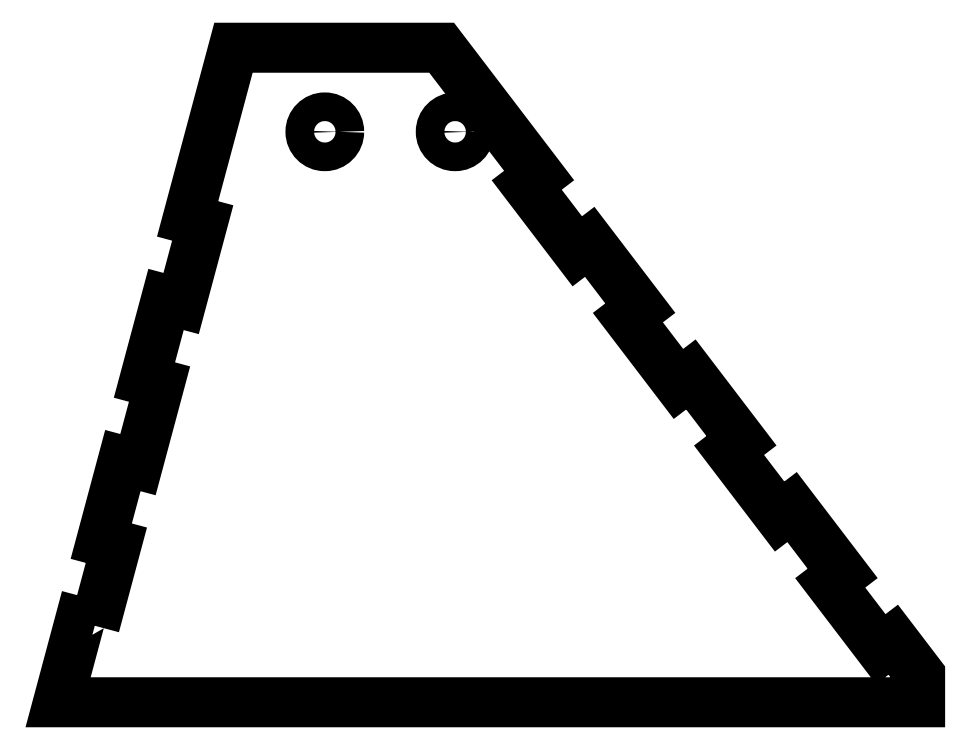
<metadata>
{"format":"dxf","ext":"dxf","renderer":"ezdxf+matplotlib","layout":"modelspace","background":"white","min_lineweight":24,"dpi":150}
</metadata>
<code>
0
SECTION
2
ENTITIES
0
LWPOLYLINE
8
0
90
33
70
1
43
0
10
-26.61
20
-110.9
10
-29.51
20
-110.1
10
-33.65
20
-125.6
10
131.7
20
-125.6
10
131.7
20
-120.3
10
126.6
20
-113.6
10
124.2
20
-115.4
10
114.5
20
-102.7
10
116.9
20
-100.8
10
107.2
20
-88.12
10
104.8
20
-89.94
10
95.07
20
-77.22
10
97.46
20
-75.4
10
87.75
20
-62.68
10
85.37
20
-64.5
10
75.66
20
-51.78
10
78.05
20
-49.96
10
68.34
20
-37.24
10
65.96
20
-39.06
10
56.25
20
-26.34
10
58.64
20
-24.52
10
39.93
20
-8.882e-15
10
4.441e-15
20
-8.882e-15
10
-8.8
20
-32.84
10
-5.902
20
-33.62
10
-10.04
20
-49.07
10
-12.94
20
-48.3
10
-17.08
20
-63.75
10
-14.18
20
-64.53
10
-18.33
20
-79.98
10
-21.22
20
-79.21
10
-25.36
20
-94.66
10
-22.47
20
-95.44
0
CIRCLE
8
0
10
17.52
20
-16.13
30
0
40
2.75
210
0
220
0
230
1
0
CIRCLE
8
0
10
42.52
20
-16.13
30
0
40
2.75
210
0
220
0
230
1
0
ENDSEC
0
EOF

</code>
